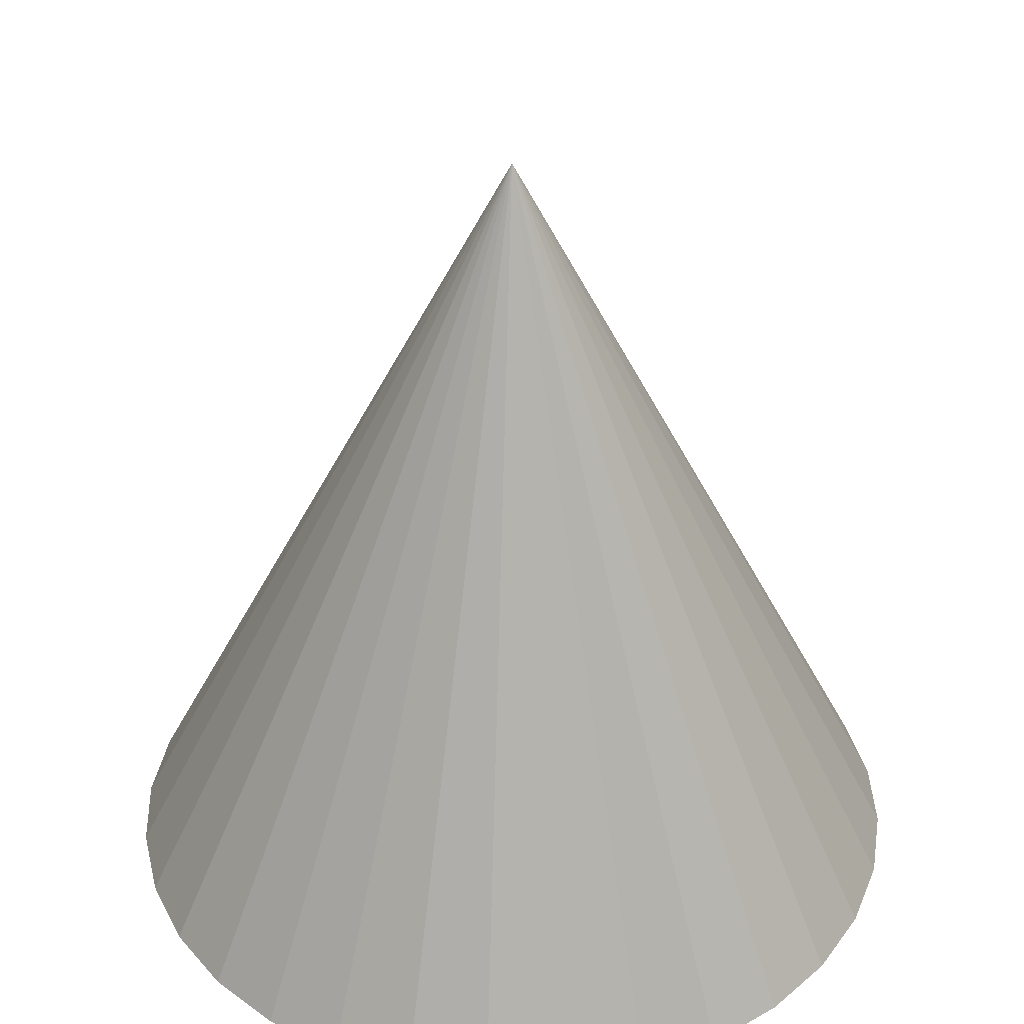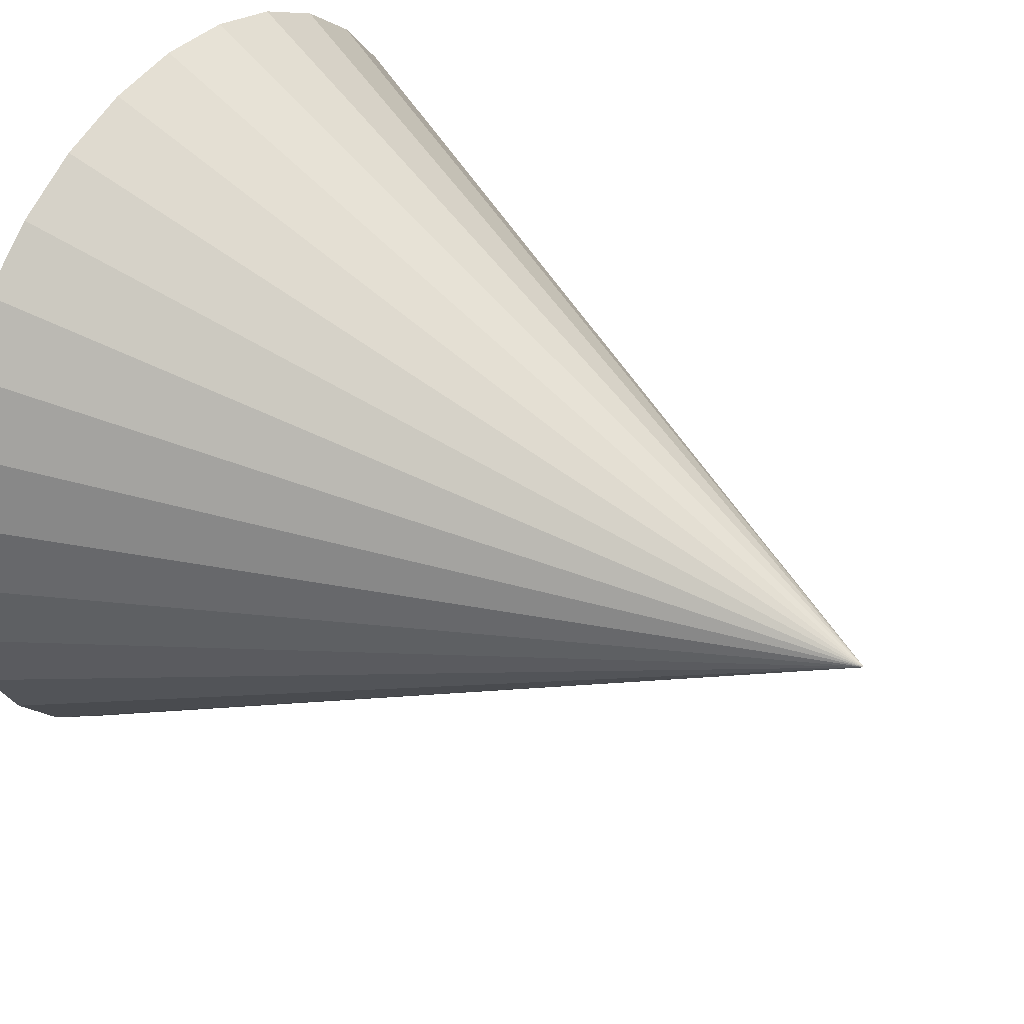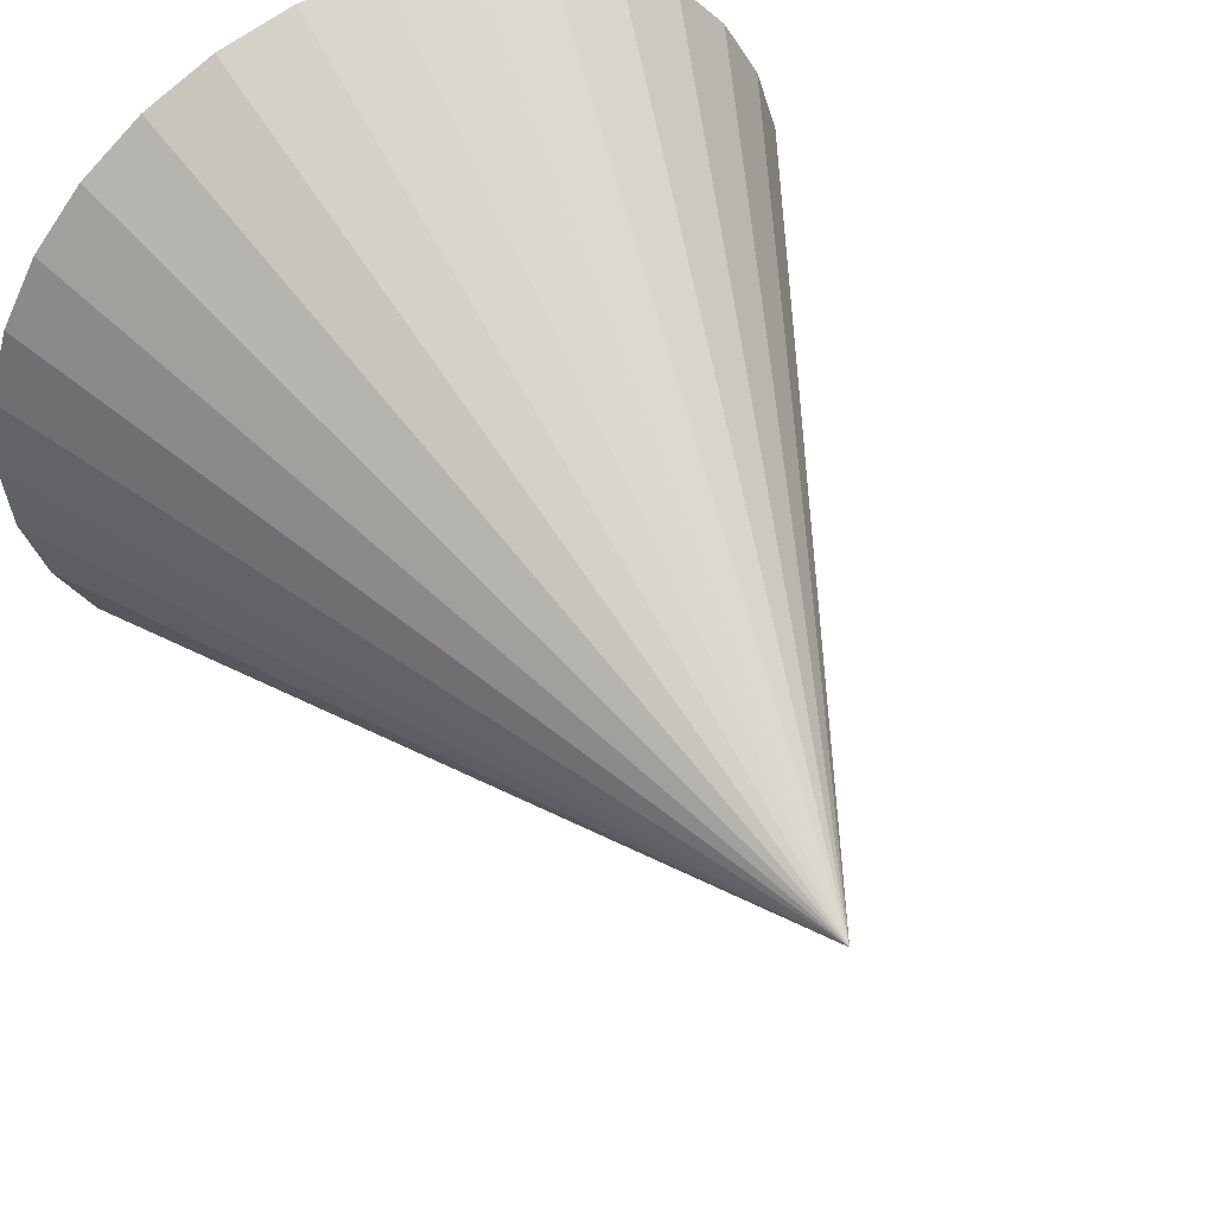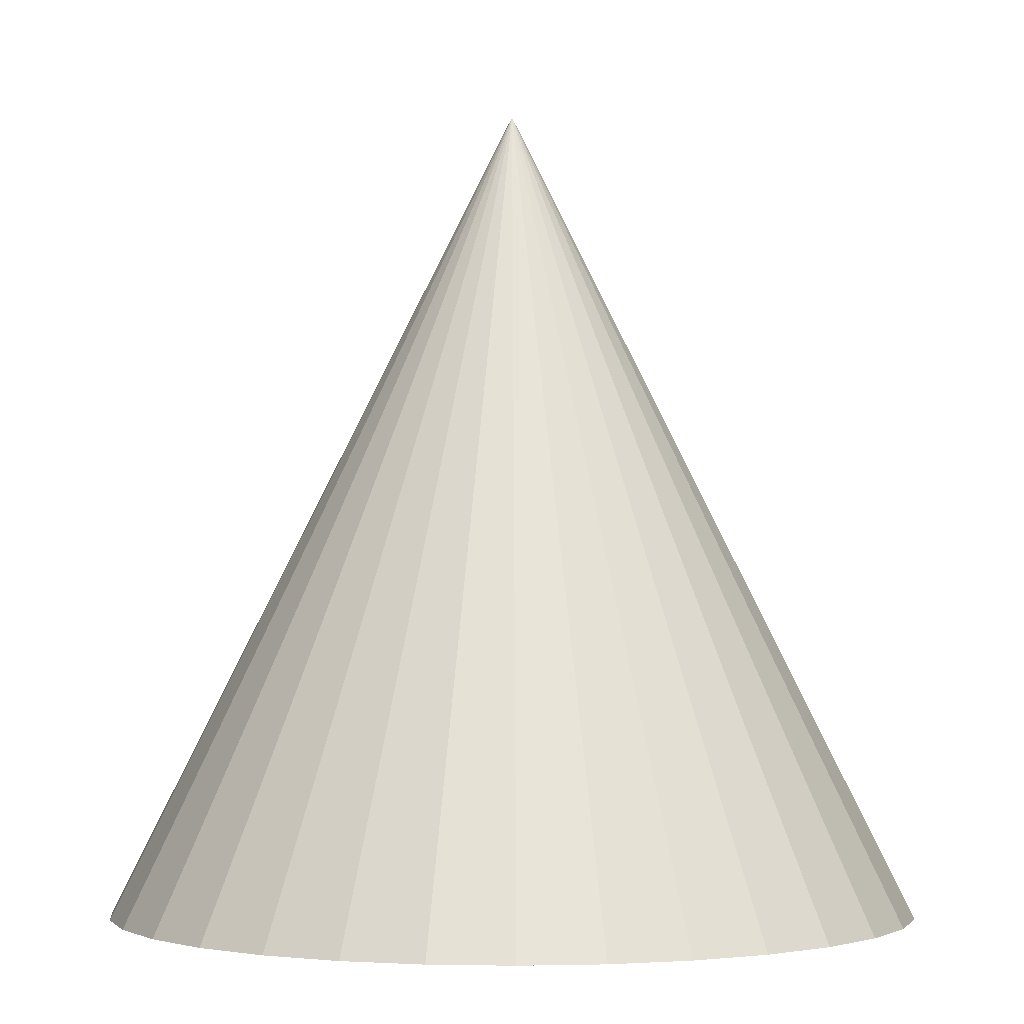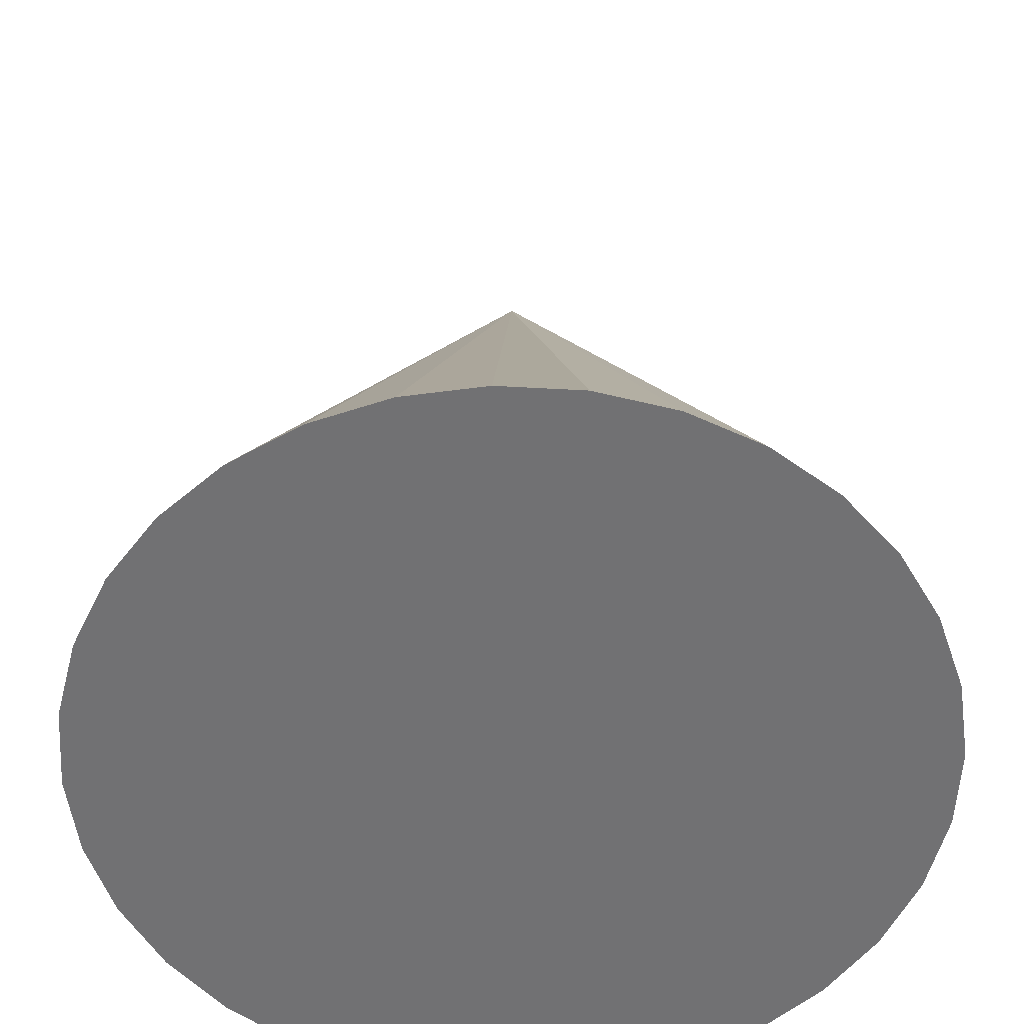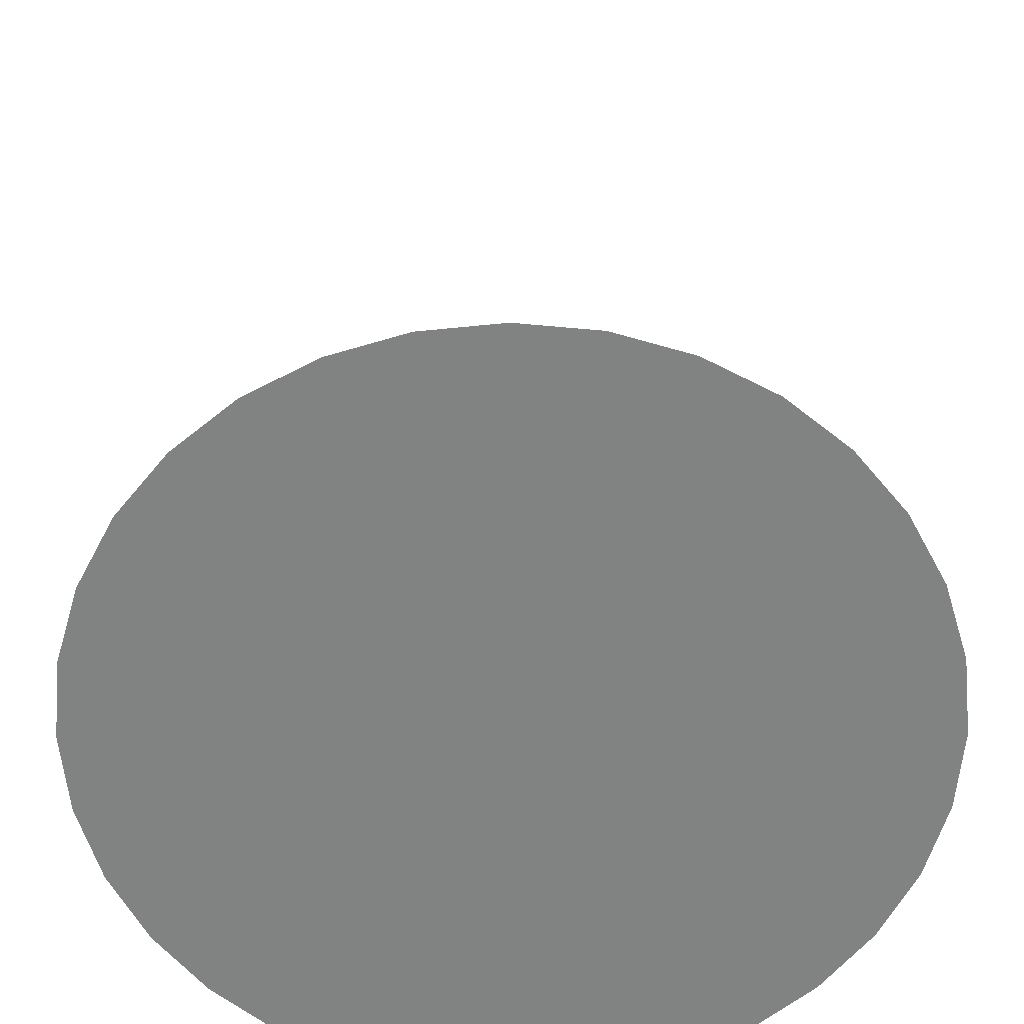
<metadata>
{"format":"obj","ext":"obj","renderer":"f3d","projection":"perspective","resolution":1024,"background":"white","views":[{"elev":36.8,"azim":-165.2,"up":"+Y"},{"elev":41.6,"azim":123.6,"up":"+Z"},{"elev":48.3,"azim":152.0,"up":"+Z"},{"elev":-1.8,"azim":-11.8,"up":"+Y"},{"elev":-55.3,"azim":-65.2,"up":"+Y"},{"elev":-60.6,"azim":-78.5,"up":"+Y"}]}
</metadata>
<code>
o Cone
v 1 -1.251 -0.391
v 1.195 -1.251 -0.3717
v 1.383 -1.251 -0.3148
v 1.556 -1.251 -0.2224
v 1.707 -1.251 -0.09806
v 1.831 -1.251 0.05348
v 1.924 -1.251 0.2264
v 1.981 -1.251 0.414
v 2 -1.251 0.609
v 1 0.749 0.609
v 1.981 -1.251 0.8041
v 1.924 -1.251 0.9917
v 1.831 -1.251 1.165
v 1.707 -1.251 1.316
v 1.556 -1.251 1.441
v 1.383 -1.251 1.533
v 1.195 -1.251 1.59
v 1 -1.251 1.609
v 0.8049 -1.251 1.59
v 0.6173 -1.251 1.533
v 0.4444 -1.251 1.441
v 0.2928 -1.251 1.316
v 0.1685 -1.251 1.165
v 0.07608 -1.251 0.9917
v 0.01917 -1.251 0.8041
v -4.2e-05 -1.251 0.609
v 0.01917 -1.251 0.414
v 0.07608 -1.251 0.2264
v 0.1685 -1.251 0.05348
v 0.2929 -1.251 -0.09806
v 0.4444 -1.251 -0.2224
v 0.6173 -1.251 -0.3148
v 0.8049 -1.251 -0.3717
f 1 10 2
f 2 10 3
f 3 10 4
f 4 10 5
f 5 10 6
f 6 10 7
f 7 10 8
f 8 10 9
f 9 10 11
f 11 10 12
f 12 10 13
f 13 10 14
f 14 10 15
f 15 10 16
f 16 10 17
f 17 10 18
f 18 10 19
f 19 10 20
f 20 10 21
f 21 10 22
f 22 10 23
f 23 10 24
f 24 10 25
f 25 10 26
f 26 10 27
f 27 10 28
f 28 10 29
f 29 10 30
f 30 10 31
f 31 10 32
f 32 10 33
f 33 10 1
f 1 2 3 4 5 6 7 8 9 11 12 13 14 15 16 17 18 19 20 21 22 23 24 25 26 27 28 29 30 31 32 33

</code>
